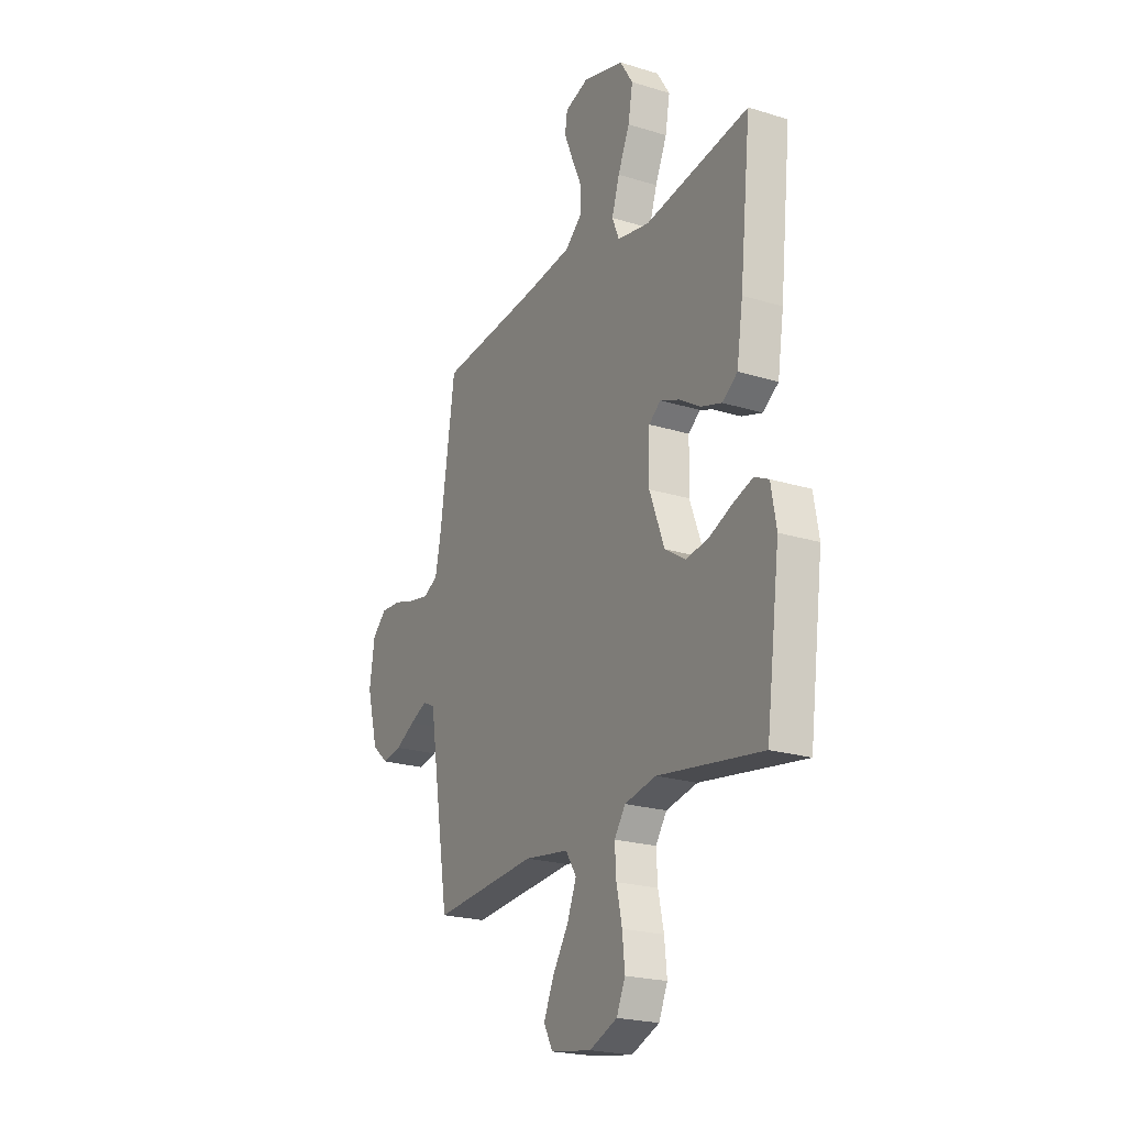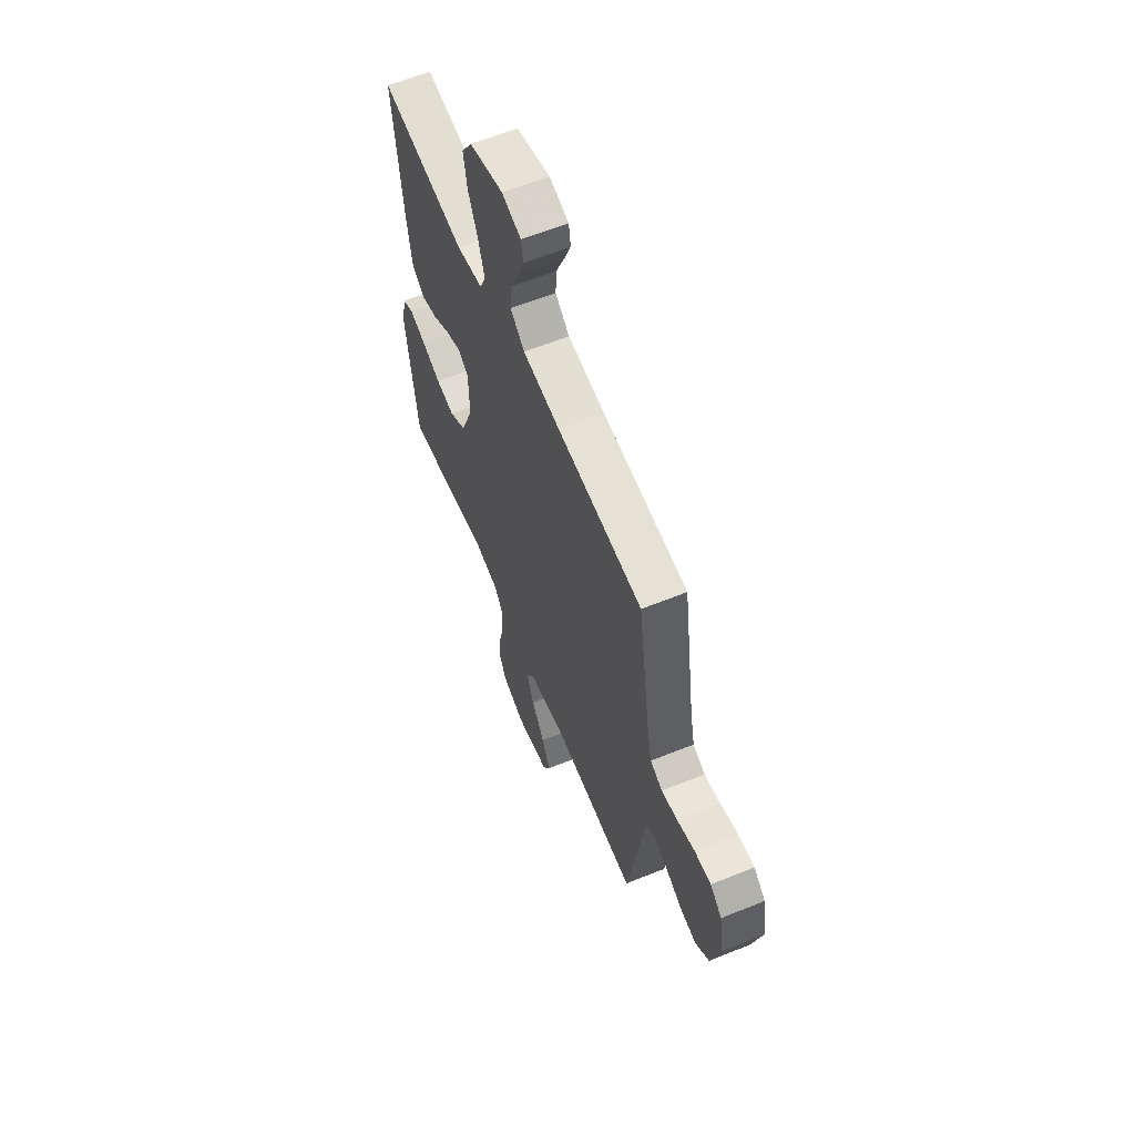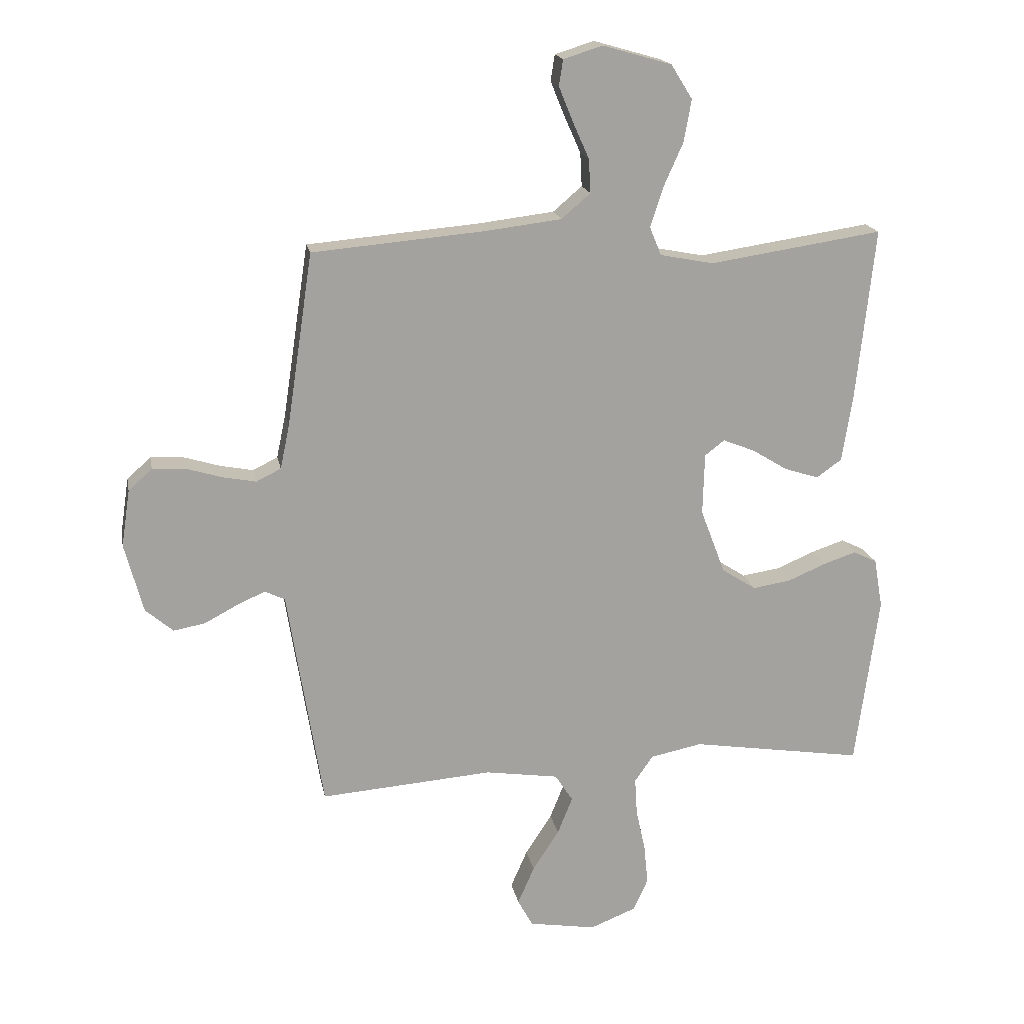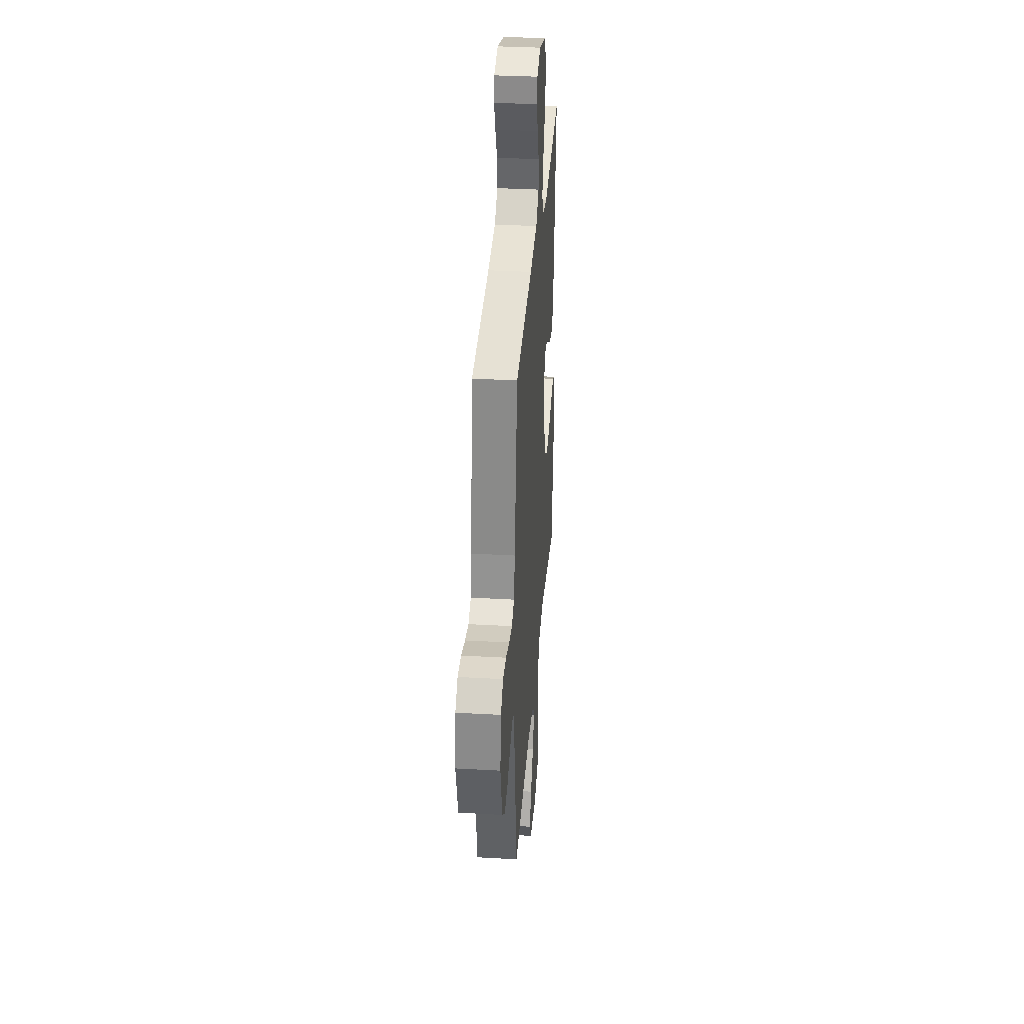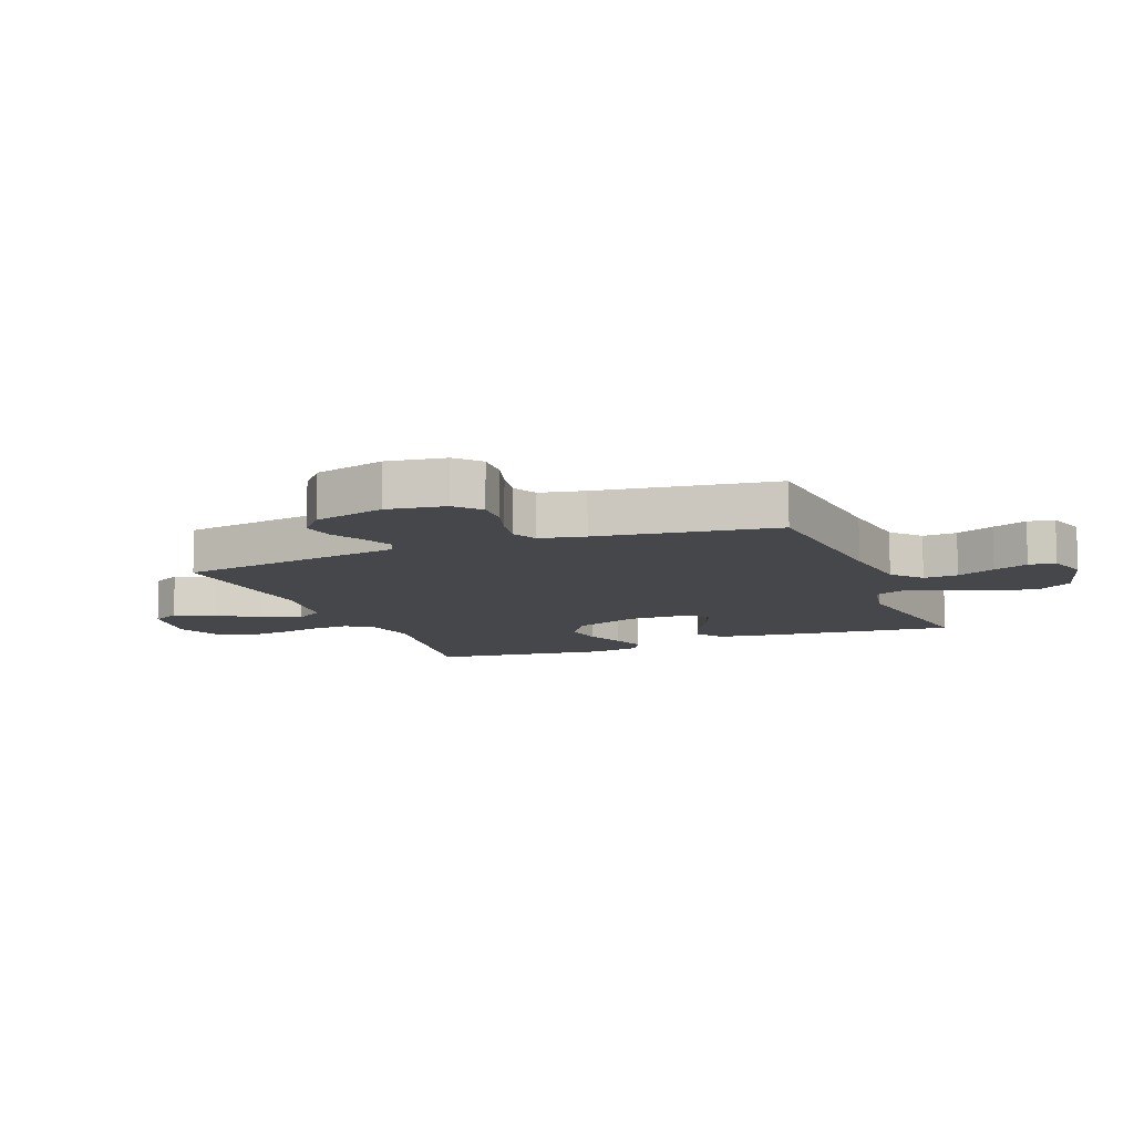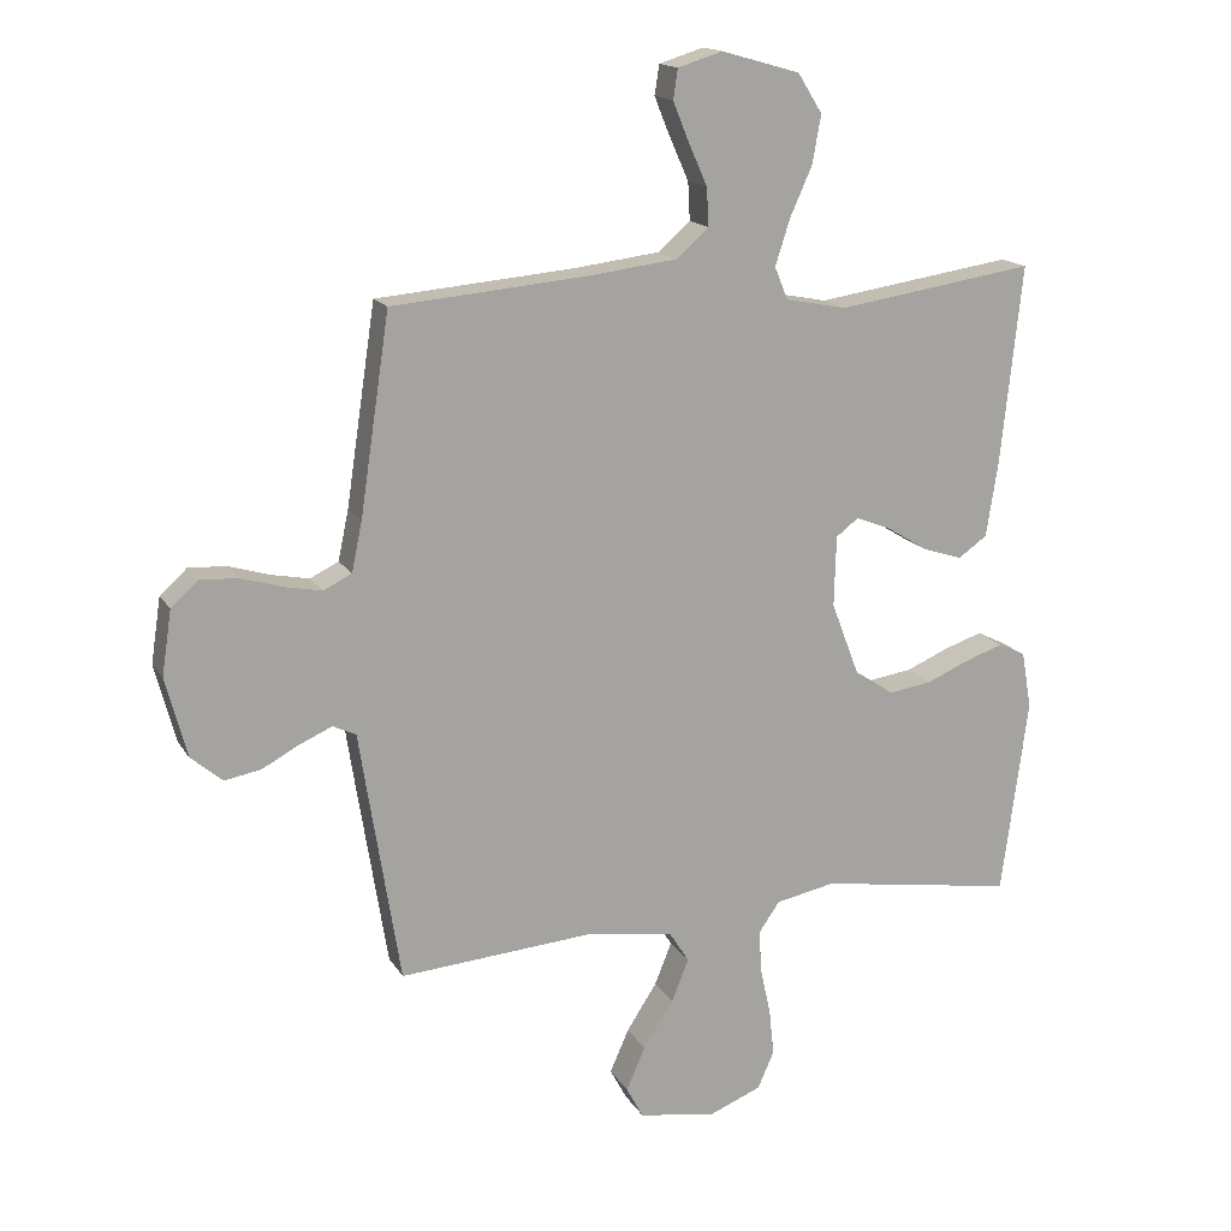
<metadata>
{"format":"obj","ext":"obj","renderer":"f3d","projection":"perspective","resolution":1024,"background":"white","views":[{"elev":-22.2,"azim":61.9,"up":"+Z"},{"elev":60.9,"azim":-112.4,"up":"+Z"},{"elev":17.8,"azim":-10.6,"up":"+Z"},{"elev":34.6,"azim":-85.6,"up":"+Z"},{"elev":-10.5,"azim":-68.4,"up":"+Y"},{"elev":16.0,"azim":-21.2,"up":"+Z"}]}
</metadata>
<code>
v -0.5 0.07 0.5
v -0.2 0.07 0.526
v -0.069 0.07 0.542
v -0.019 0.07 0.585
v -0.022 0.07 0.643
v -0.051 0.07 0.708
v -0.075 0.07 0.767
v -0.068 0.07 0.812
v 0 0.07 0.833
v 0.119 0.07 0.799
v 0.156 0.07 0.74
v 0.143 0.07 0.667
v 0.109 0.07 0.591
v 0.087 0.07 0.522
v 0.107 0.07 0.473
v 0.2 0.07 0.455
v 0.5 0.07 0.5
v 0.468 0.07 0.2
v 0.45 0.07 0.085
v 0.406 0.07 0.054
v 0.347 0.07 0.073
v 0.285 0.07 0.111
v 0.23 0.07 0.133
v 0.196 0.07 0.107
v 0.193 0.07 0
v 0.236 0.07 -0.113
v 0.295 0.07 -0.151
v 0.361 0.07 -0.141
v 0.427 0.07 -0.113
v 0.484 0.07 -0.094
v 0.525 0.07 -0.114
v 0.54 0.07 -0.2
v 0.5 0.07 -0.5
v 0.2 0.07 -0.453
v 0.11 0.07 -0.471
v 0.078 0.07 -0.517
v 0.082 0.07 -0.582
v 0.098 0.07 -0.655
v 0.105 0.07 -0.725
v 0.08 0.07 -0.781
v 0 0.07 -0.813
v -0.117 0.07 -0.794
v -0.143 0.07 -0.746
v -0.114 0.07 -0.68
v -0.068 0.07 -0.609
v -0.042 0.07 -0.544
v -0.073 0.07 -0.496
v -0.2 0.07 -0.477
v -0.5 0.07 -0.5
v -0.548 0.07 -0.2
v -0.561 0.07 -0.116
v -0.596 0.07 -0.099
v -0.646 0.07 -0.121
v -0.702 0.07 -0.151
v -0.757 0.07 -0.161
v -0.805 0.07 -0.12
v -0.837 0.07 0
v -0.822 0.07 0.099
v -0.781 0.07 0.136
v -0.724 0.07 0.133
v -0.661 0.07 0.114
v -0.604 0.07 0.103
v -0.561 0.07 0.124
v -0.545 0.07 0.2
v -0.5 0 0.5
v -0.2 0 0.526
v -0.069 0 0.542
v -0.019 0 0.585
v -0.022 0 0.643
v -0.051 0 0.708
v -0.075 0 0.767
v -0.068 0 0.812
v 0 0 0.833
v 0.119 0 0.799
v 0.156 0 0.74
v 0.143 0 0.667
v 0.109 0 0.591
v 0.087 0 0.522
v 0.107 0 0.473
v 0.2 0 0.455
v 0.5 0 0.5
v 0.468 0 0.2
v 0.45 0 0.085
v 0.406 0 0.054
v 0.347 0 0.073
v 0.285 0 0.111
v 0.23 0 0.133
v 0.196 0 0.107
v 0.193 0 0
v 0.236 0 -0.113
v 0.295 0 -0.151
v 0.361 0 -0.141
v 0.427 0 -0.113
v 0.484 0 -0.094
v 0.525 0 -0.114
v 0.54 0 -0.2
v 0.5 0 -0.5
v 0.2 0 -0.453
v 0.11 0 -0.471
v 0.078 0 -0.517
v 0.082 0 -0.582
v 0.098 0 -0.655
v 0.105 0 -0.725
v 0.08 0 -0.781
v 0 0 -0.813
v -0.117 0 -0.794
v -0.143 0 -0.746
v -0.114 0 -0.68
v -0.068 0 -0.609
v -0.042 0 -0.544
v -0.073 0 -0.496
v -0.2 0 -0.477
v -0.5 0 -0.5
v -0.548 0 -0.2
v -0.561 0 -0.116
v -0.596 0 -0.099
v -0.646 0 -0.121
v -0.702 0 -0.151
v -0.757 0 -0.161
v -0.805 0 -0.12
v -0.837 0 0
v -0.822 0 0.099
v -0.781 0 0.136
v -0.724 0 0.133
v -0.661 0 0.114
v -0.604 0 0.103
v -0.561 0 0.124
v -0.545 0 0.2
f 59 60 61
f 58 59 61
f 57 58 61
f 56 57 61
f 55 56 61
f 54 55 61
f 53 54 61
f 52 53 61 62
f 51 52 62 63
f 51 63 64
f 50 51 64
f 49 50 64
f 48 49 64
f 43 44 45
f 42 43 45
f 41 42 45
f 40 41 45
f 39 40 45
f 38 39 45
f 37 38 45
f 36 37 45 46
f 35 36 46 47
f 32 33 34
f 31 32 34
f 30 31 34
f 29 30 34
f 28 29 34
f 35 47 48
f 34 35 48
f 28 34 48
f 27 28 48
f 20 21 22
f 19 20 22
f 18 19 22
f 17 18 22
f 16 17 22
f 15 16 22 23
f 14 15 23 24
f 11 12 13
f 10 11 13
f 9 10 13
f 8 9 13
f 7 8 13
f 6 7 13
f 5 6 13
f 4 5 13 14
f 14 24 25
f 4 14 25
f 3 4 25
f 64 1 2
f 26 27 48 64
f 25 26 64
f 3 25 64
f 2 3 64
f 125 124 123
f 125 123 122
f 125 122 121
f 125 121 120
f 125 120 119
f 125 119 118
f 125 118 117
f 126 125 117 116
f 127 126 116 115
f 128 127 115
f 128 115 114
f 128 114 113
f 128 113 112
f 109 108 107
f 109 107 106
f 109 106 105
f 109 105 104
f 109 104 103
f 109 103 102
f 109 102 101
f 110 109 101 100
f 111 110 100 99
f 98 97 96
f 98 96 95
f 98 95 94
f 98 94 93
f 98 93 92
f 112 111 99
f 112 99 98
f 112 98 92
f 112 92 91
f 86 85 84
f 86 84 83
f 86 83 82
f 86 82 81
f 86 81 80
f 87 86 80 79
f 88 87 79 78
f 77 76 75
f 77 75 74
f 77 74 73
f 77 73 72
f 77 72 71
f 77 71 70
f 77 70 69
f 78 77 69 68
f 89 88 78
f 89 78 68
f 89 68 67
f 66 65 128
f 128 112 91 90
f 128 90 89
f 128 89 67
f 128 67 66
f 1 65 66 2
f 2 66 67 3
f 3 67 68 4
f 4 68 69 5
f 5 69 70 6
f 6 70 71 7
f 7 71 72 8
f 8 72 73 9
f 9 73 74 10
f 10 74 75 11
f 11 75 76 12
f 12 76 77 13
f 13 77 78 14
f 14 78 79 15
f 15 79 80 16
f 16 80 81 17
f 17 81 82 18
f 18 82 83 19
f 19 83 84 20
f 20 84 85 21
f 21 85 86 22
f 22 86 87 23
f 23 87 88 24
f 24 88 89 25
f 25 89 90 26
f 26 90 91 27
f 27 91 92 28
f 28 92 93 29
f 29 93 94 30
f 30 94 95 31
f 31 95 96 32
f 32 96 97 33
f 33 97 98 34
f 34 98 99 35
f 35 99 100 36
f 36 100 101 37
f 37 101 102 38
f 38 102 103 39
f 39 103 104 40
f 40 104 105 41
f 41 105 106 42
f 42 106 107 43
f 43 107 108 44
f 44 108 109 45
f 45 109 110 46
f 46 110 111 47
f 47 111 112 48
f 48 112 113 49
f 49 113 114 50
f 50 114 115 51
f 51 115 116 52
f 52 116 117 53
f 53 117 118 54
f 54 118 119 55
f 55 119 120 56
f 56 120 121 57
f 57 121 122 58
f 58 122 123 59
f 59 123 124 60
f 60 124 125 61
f 61 125 126 62
f 62 126 127 63
f 63 127 128 64
f 64 128 65 1

</code>
